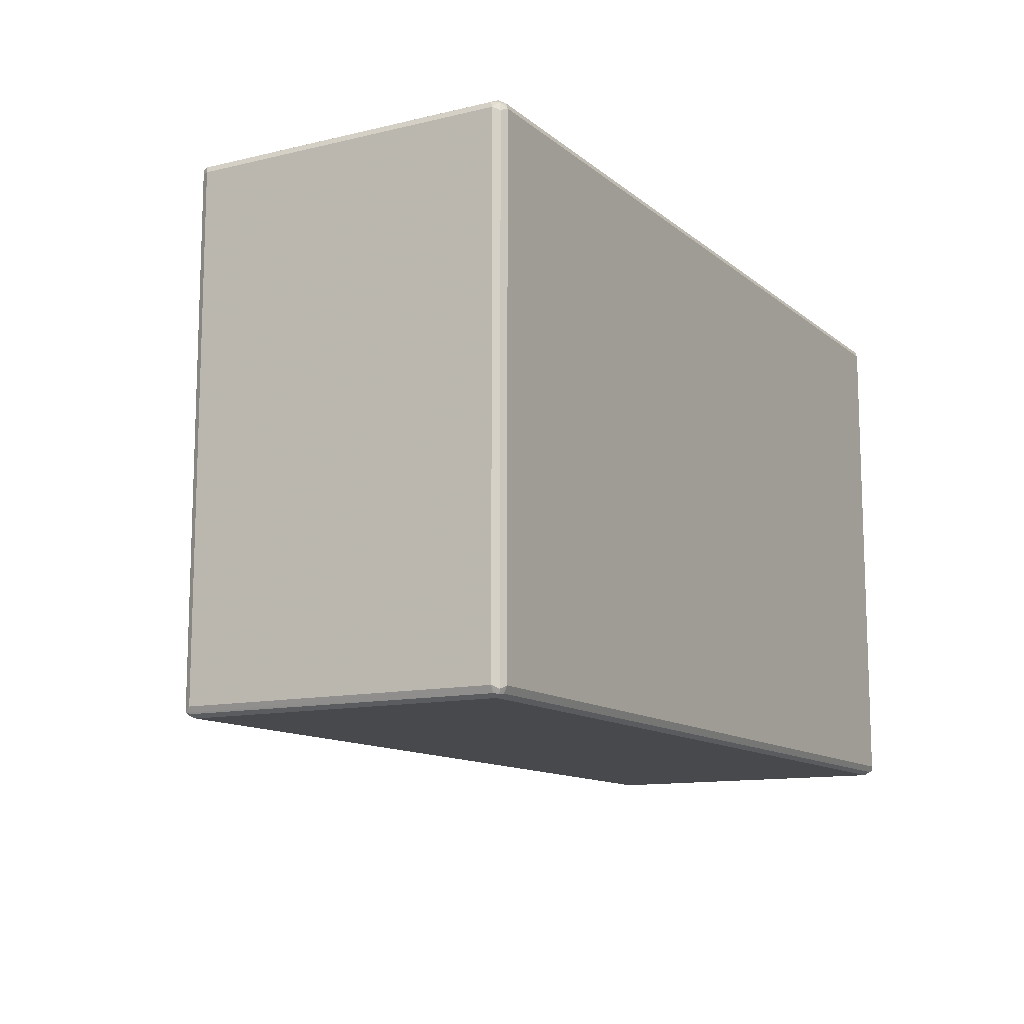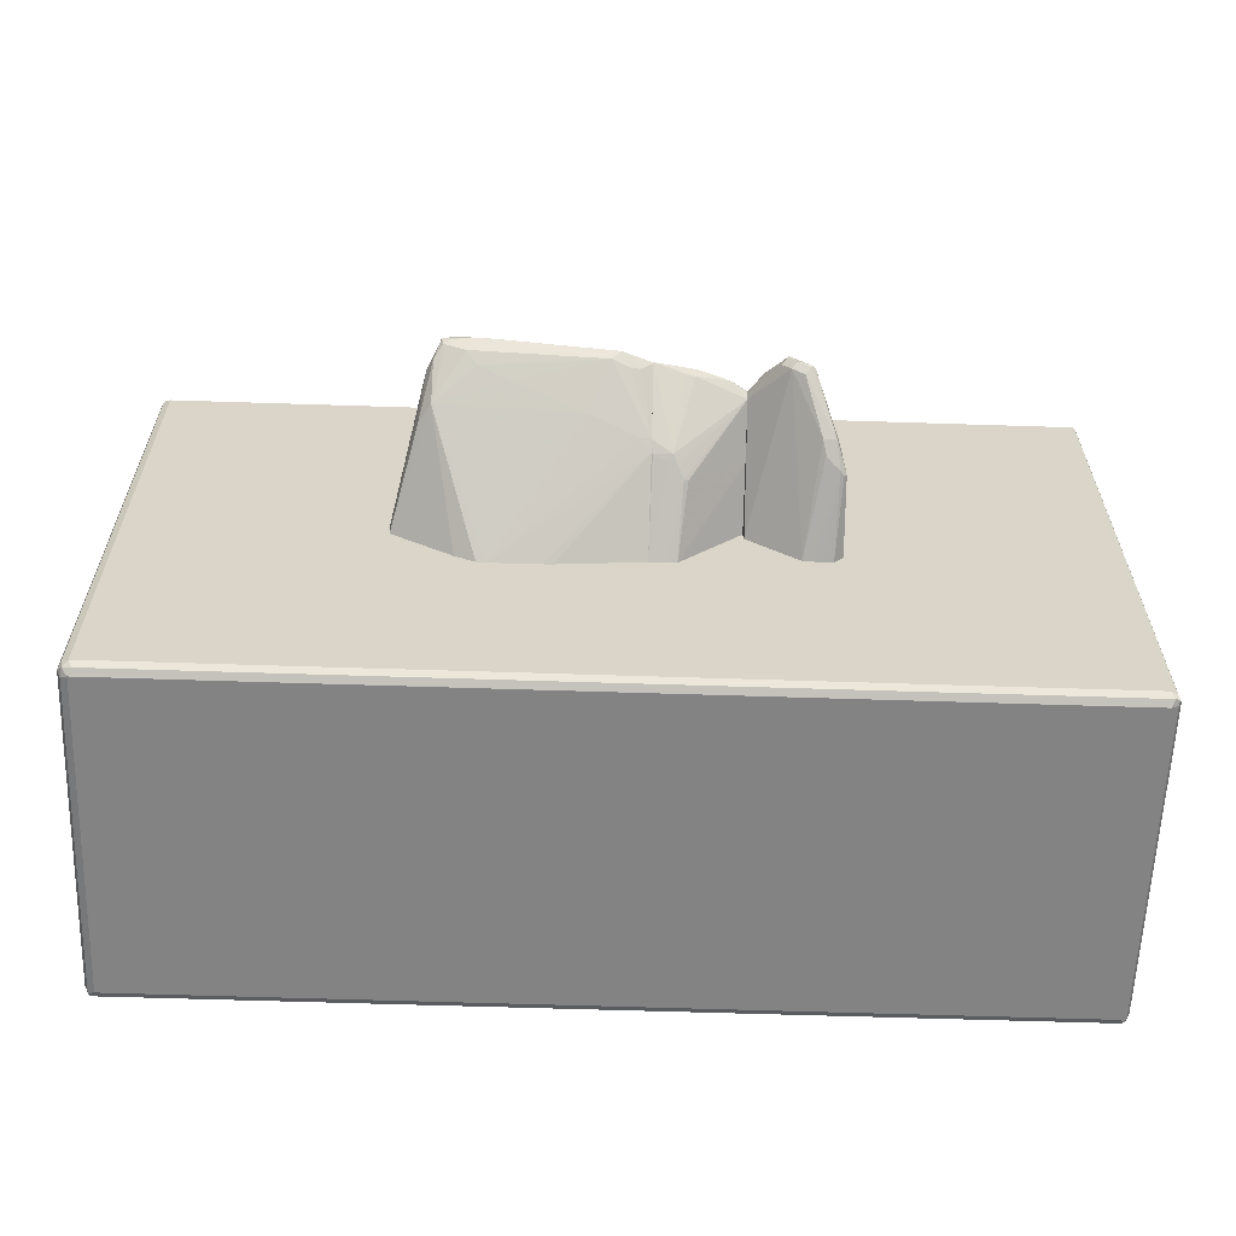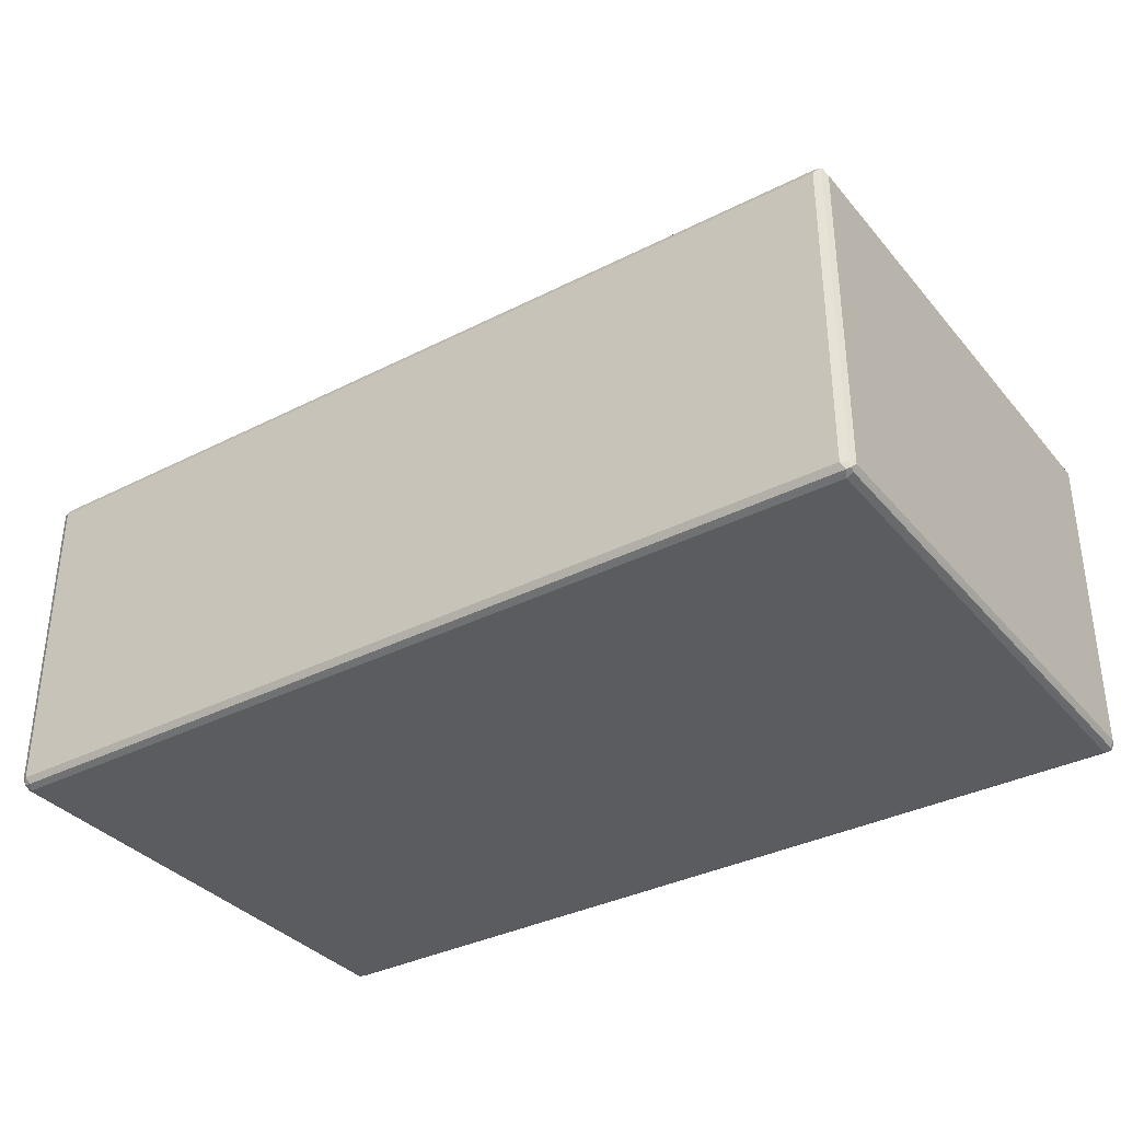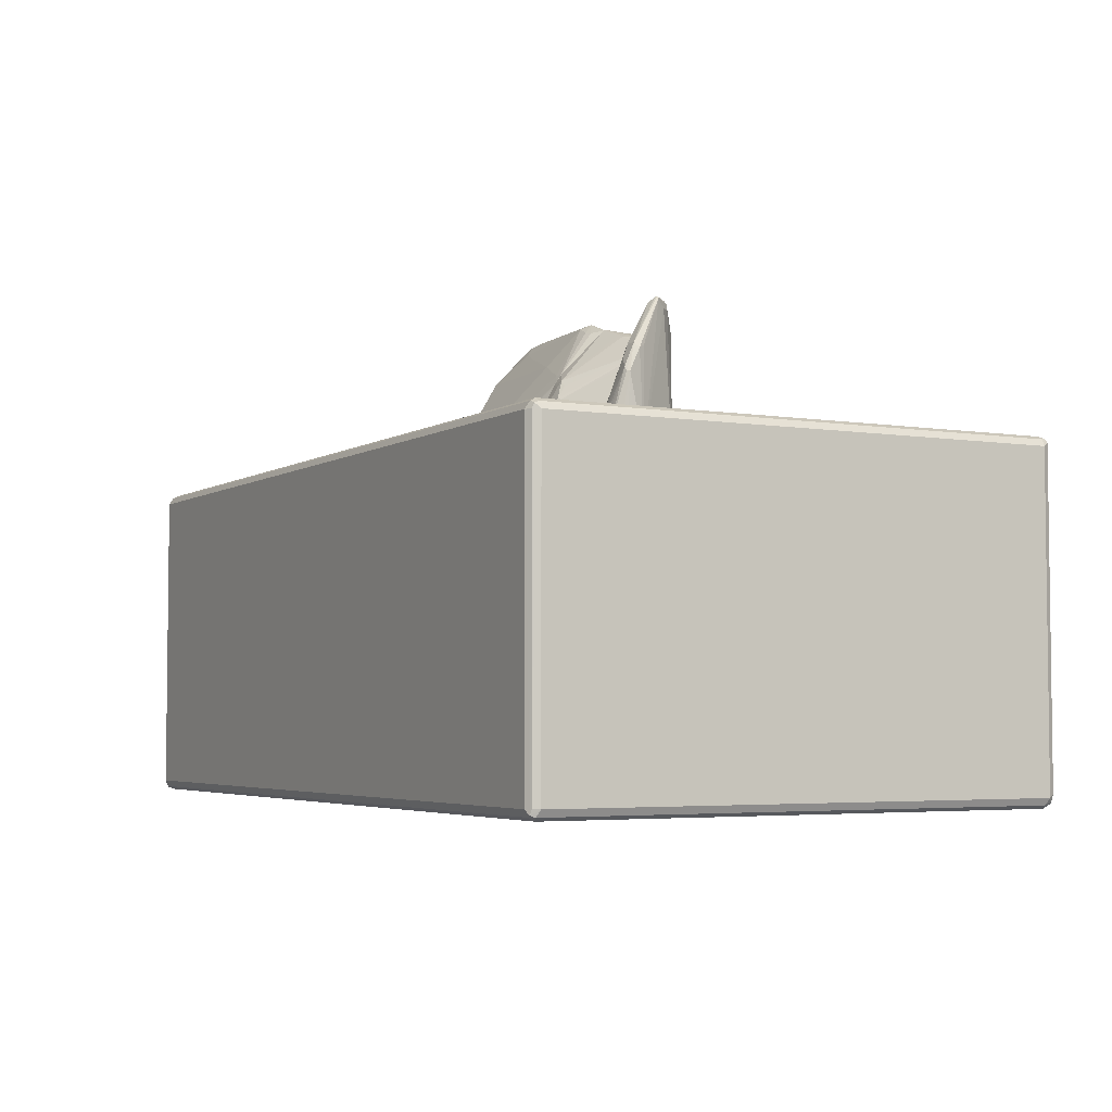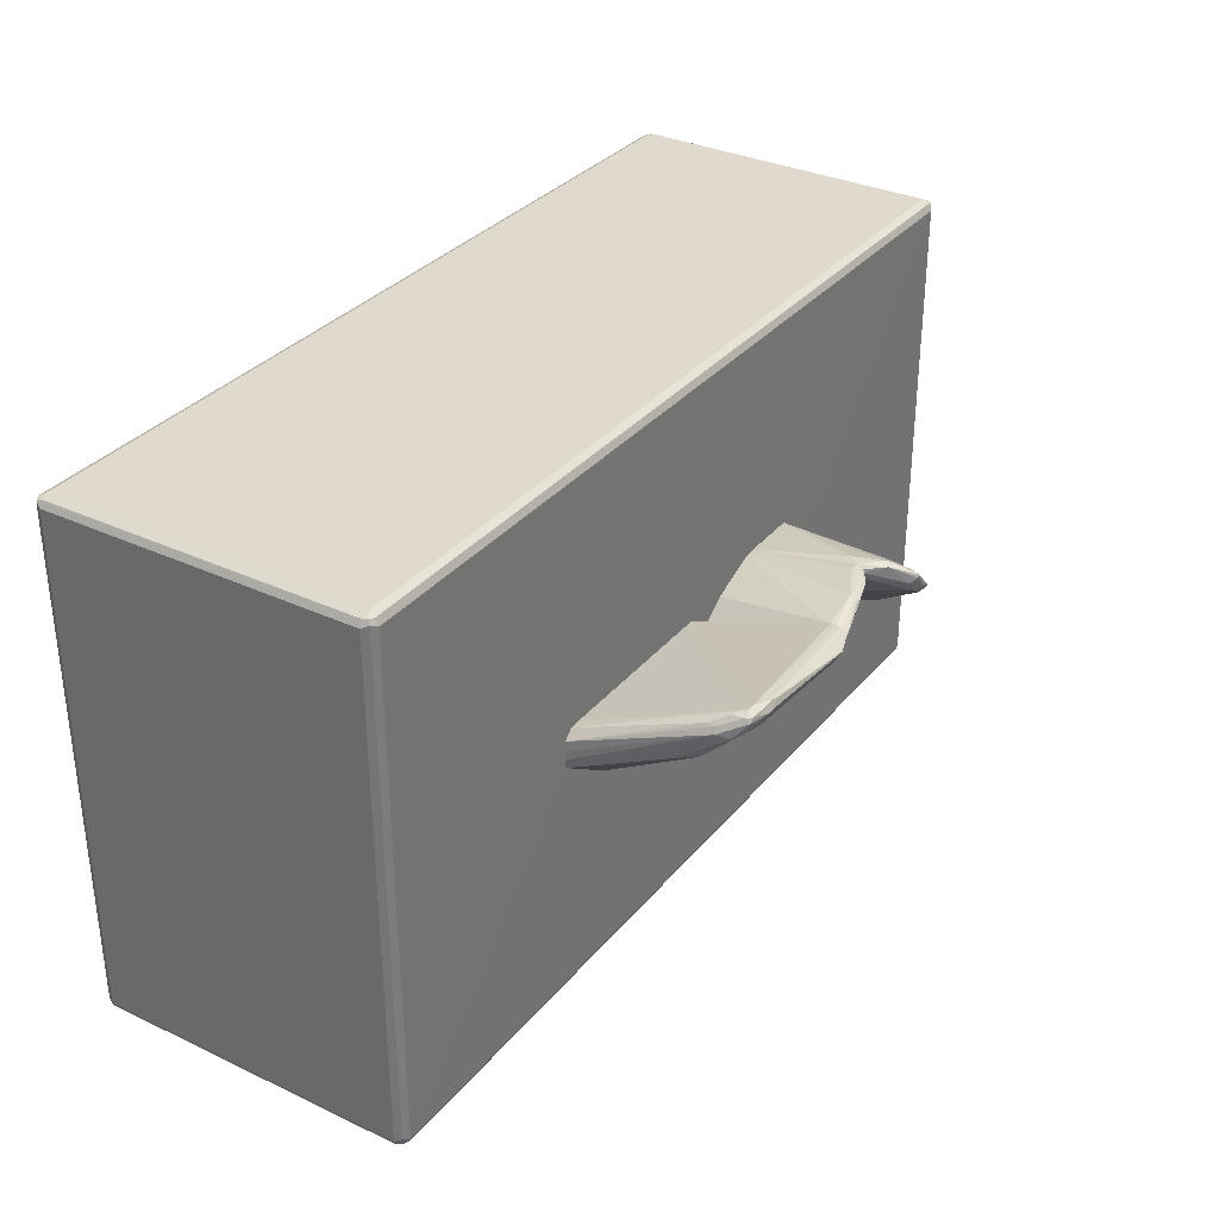
<metadata>
{"format":"obj","ext":"obj","renderer":"f3d","projection":"perspective","resolution":1024,"background":"white","views":[{"elev":-12.1,"azim":-60.5,"up":"+Z"},{"elev":-61.1,"azim":178.1,"up":"+Z"},{"elev":-35.2,"azim":34.1,"up":"+Y"},{"elev":-4.2,"azim":-118.2,"up":"+Y"},{"elev":32.8,"azim":122.9,"up":"+Z"}]}
</metadata>
<code>
v 0.7503 0.1334 -0.4502
v 0.7447 0.1445 -0.4446
v 0.7587 0.1417 -0.4419
v 0.7614 0.1278 -0.4446
v 0.7503 -0.4002 -0.4502
v -0.7503 0.1334 -0.4502
v 0.7503 0.1501 -0.4335
v -0.7558 0.1445 -0.4446
v 0.7614 0.1445 -0.4279
v 0.7671 0.1334 -0.4335
v 0.7614 -0.4057 -0.4446
v 0.7587 -0.4127 -0.4419
v 0.7503 -0.4113 -0.4446
v -0.7503 -0.4002 -0.4502
v -0.7587 -0.4085 -0.446
v -0.7614 0.1334 -0.4446
v -0.7629 0.1417 -0.4419
v 0.1991 0.1505 -0.1158
v 0.2146 0.1505 -0.1146
v 0.2479 0.1505 -0.09784
v 0.3479 0.1505 -0.0312
v 0.3493 0.1505 -0.01578
v 0.7503 0.1501 0.4335
v -0.7503 0.1501 -0.4335
v 0.7614 0.1445 0.439
v 0.7671 -0.4002 -0.4335
v 0.7671 0.1334 0.4335
v 0.7614 -0.4113 -0.4335
v 0.7614 -0.4113 0.4335
v 0.7503 -0.4169 0.4335
v 0.7503 -0.4169 -0.4335
v -0.7503 -0.4169 -0.4335
v -0.7503 -0.4113 -0.4446
v -0.7614 -0.4113 -0.439
v -0.7671 -0.4002 -0.4335
v -0.7614 -0.4002 -0.4446
v -0.7614 0.1445 0.4335
v -0.7614 0.1445 -0.4335
v -0.7671 0.1334 -0.4335
v -0.7671 0.1334 0.4335
v 0.1171 0.1505 -0.1158
v 0.3493 0.1505 -0.0003526
v 0.7503 0.1445 0.4446
v 0.7587 0.1417 0.446
v 0.3484 0.1505 0.01639
v 0.3334 0.1505 0.03138
v -0.1834 0.1505 0.06584
v -0.7503 0.1501 0.4335
v -0.7587 0.1459 0.4419
v -0.3326 0.1505 -0.04998
v -0.3316 0.1505 -0.06664
v -0.3166 0.1505 -0.08162
v 0.1002 0.1505 -0.1149
v 0.7671 -0.4002 0.4335
v 0.7629 -0.4085 0.4419
v 0.7614 0.1334 0.4446
v 0.7558 -0.4113 0.4446
v -0.7503 -0.4169 0.4335
v -0.7614 -0.4113 0.4279
v -0.7671 -0.4002 0.4335
v -0.7614 0.139 0.4446
v -0.7503 0.1445 0.4446
v 0.7614 -0.4002 0.4446
v 0.7503 0.1334 0.4502
v 0.7503 -0.4002 0.4502
v -0.2655 0.1505 0.06584
v -0.2823 0.1505 0.06549
v -0.3323 0.1505 -0.01781
v -0.3326 0.1505 -0.03455
v -0.7503 0.1334 0.4502
v -0.7447 -0.4113 0.4446
v -0.7587 -0.4085 0.4419
v -0.7614 -0.3946 0.4446
v -0.7503 -0.4002 0.4502
v -0.03981 0.1505 -0.0008486
v -0.03981 0.3595 0.08153
v -0.03981 0.1505 -0.09919
v 0.001174 0.1505 0.03221
v -0.03981 0.3669 0.08337
v 0.2501 0.4002 0.1167
v -0.03981 0.2937 -0.02312
v 0.1003 0.1505 -0.115
v 0.01797 0.1505 0.03248
v 0.2696 0.3863 0.1139
v -0.03981 0.3771 0.08337
v 0.2668 0.4002 0.1167
v 0.2751 0.4085 0.1125
v 0.2168 0.4113 0.1112
v 0.1172 0.1505 -0.1159
v -0.03981 0.3105 -0.01139
v -0.0389 0.3113 -0.01109
v -0.02221 0.3113 -0.01109
v 0.1993 0.1505 -0.1159
v 0.3168 0.1505 0.03248
v 0.3335 0.1505 0.03141
v 0.2779 0.3835 0.1112
v -0.03981 0.3843 0.08176
v -0.03334 0.3835 0.08337
v 0.2779 0.4002 0.1112
v 0.2918 0.3752 0.09587
v 0.2835 0.4002 0.1
v 0.2779 0.4113 0.1056
v 0.2668 0.4113 0.1112
v 0.2084 0.4127 0.1084
v 0.01668 0.4113 0.07782
v 0.01668 0.4002 0.08337
v -0.03334 0.3946 0.07782
v -0.03981 0.3117 -0.01021
v -0.02084 0.3919 0.05835
v -0.00553 0.3946 0.05557
v 0.02224 0.4058 0.06113
v 0.05561 0.3391 0.01111
v 0.289 0.3391 0.02777
v 0.2146 0.1505 -0.1146
v 0.3485 0.1505 0.01646
v 0.2946 0.3502 0.09448
v -0.03981 0.3912 0.07834
v 0.2946 0.3669 0.09448
v 0.3002 0.3669 0.08337
v 0.289 0.3891 0.07782
v 0.2334 0.4169 0.1
v 0.2751 0.4085 0.09171
v 0.2647 0.4127 0.1
v 0.2168 0.4169 0.1
v 0.008373 0.4127 0.07504
v -0.03981 0.3957 0.07565
v -0.03981 0.3951 0.07315
v 0.239 0.4058 0.07782
v 0.2223 0.3891 0.06113
v 0.1723 0.3724 0.04446
v 0.2751 0.3919 0.07504
v 0.289 0.3557 0.04446
v 0.3085 0.3085 0.02499
v 0.348 0.1505 -0.0312
v 0.298 0.1505 -0.06456
v 0.248 0.1505 -0.09791
v 0.3493 0.1505 -0.000416
v 0.3493 0.1505 -0.01581
v 0.314 0.2974 0.03613
v 0.2974 0.3641 0.06946
v -0.184 0.3329 0.1001
v -0.1668 0.3335 0.1001
v -0.184 0.3335 0.1001
v -0.184 0.1505 0.06584
v -0.1834 0.1505 0.06584
v -0.1001 0.3668 0.1001
v -0.1668 0.1505 0.06477
v -0.1501 0.3502 0.1001
v -0.1668 0.3523 0.09588
v -0.184 0.3448 0.09446
v -0.184 0.1505 0.0003485
v -0.03983 0.3668 0.08338
v -0.03983 0.3771 0.08338
v -0.03983 0.3843 0.08176
v -0.09173 0.3752 0.09588
v -0.1001 0.378 0.09449
v -0.08339 0.1505 0.03142
v -0.03983 0.3595 0.08152
v -0.1501 0.3613 0.09449
v -0.1584 0.3627 0.09171
v -0.184 0.3459 0.08769
v -0.08317 0.1505 -0.09834
v -0.184 0.2522 0.03957
v -0.03983 0.3911 0.07835
v -0.03983 0.3957 0.07565
v -0.04169 0.396 0.07503
v -0.1084 0.3794 0.09171
v -0.03983 0.1505 -0.0008413
v -0.1021 0.3794 0.08338
v -0.1042 0.3752 0.07503
v -0.184 0.3403 0.07659
v -0.06628 0.1505 -0.0992
v -0.09589 0.2585 -0.04168
v -0.08895 0.2613 -0.04445
v -0.184 0.3293 0.07191
v -0.03983 0.3951 0.07316
v -0.08895 0.378 0.07226
v -0.03983 0.1505 -0.0992
v -0.07226 0.2946 -0.02778
v -0.08548 0.2835 -0.02918
v -0.08339 0.2502 -0.05001
v -0.07783 0.2724 -0.03889
v -0.03983 0.3105 -0.01139
v -0.0667 0.2835 -0.03334
v -0.04169 0.2918 -0.02501
v -0.03983 0.2937 -0.02313
v -0.2001 0.3168 0.1001
v -0.184 0.3329 0.1001
v -0.2168 0.3668 0.1001
v -0.2823 0.1505 0.06556
v -0.2655 0.1505 0.06585
v -0.184 0.1505 0.06585
v -0.184 0.3335 0.1001
v -0.2085 0.3752 0.09587
v -0.2418 0.4085 0.0792
v -0.2279 0.3724 0.09448
v -0.239 0.3613 0.08892
v -0.3324 0.1505 -0.01781
v -0.2557 0.3947 0.07225
v -0.2724 0.3947 0.05557
v -0.184 0.1505 0.0003645
v -0.184 0.3448 0.09446
v -0.2307 0.403 0.06392
v -0.239 0.4113 0.07225
v -0.2418 0.4127 0.07503
v -0.184 0.3459 0.08769
v -0.2751 0.4127 0.04168
v -0.2793 0.4085 0.04168
v -0.3326 0.1505 -0.03463
v -0.2779 0.4057 0.04445
v -0.3113 0.3224 -0.005551
v -0.3168 0.3168 -0.01667
v -0.3293 0.2752 -0.04169
v -0.1856 0.1505 -0.01454
v -0.184 0.2522 0.03958
v -0.2446 0.4057 0.04445
v -0.2529 0.4141 0.0528
v -0.184 0.3403 0.07659
v -0.2724 0.4113 0.0389
v -0.3127 0.3252 -0.025
v -0.3326 0.1505 -0.05002
v -0.3252 0.2752 -0.04585
v -0.3166 0.1505 -0.08167
v -0.3316 0.1505 -0.06669
v -0.2689 0.1505 -0.08124
v -0.184 0.3293 0.07191
v -0.2918 0.3252 -0.025
v -0.264 0.403 0.03057
v -0.3029 0.314 -0.03057
v -0.3189 0.2835 -0.04585
v -0.2997 0.1505 -0.08253
v -0.2843 0.1505 -0.08253
v -0.3085 0.2918 -0.04169
v -0.2974 0.3029 -0.03613
v -0.3127 0.2918 -0.04169
f 1 2 3
f 1 3 4
f 1 4 11
f 1 11 5
f 1 5 14
f 1 14 6
f 1 6 8
f 1 8 2
f 2 7 3
f 2 8 24
f 2 24 7
f 3 7 9
f 3 9 10
f 3 10 4
f 4 10 26
f 4 26 11
f 5 11 12
f 5 12 13
f 5 13 33
f 5 33 15
f 5 15 14
f 6 14 15
f 6 15 16
f 6 16 17
f 6 17 8
f 7 18 19
f 7 19 20
f 7 20 21
f 7 21 22
f 7 22 42
f 7 42 23
f 7 23 25
f 7 25 9
f 7 24 41
f 7 41 18
f 8 17 24
f 9 25 27
f 9 27 10
f 10 27 54
f 10 54 26
f 11 26 12
f 12 26 28
f 12 28 29
f 12 29 30
f 12 30 31
f 12 31 32
f 12 32 33
f 12 33 13
f 15 34 35
f 15 35 36
f 15 36 16
f 15 33 32
f 15 32 34
f 16 36 17
f 17 37 38
f 17 38 24
f 17 36 35
f 17 35 39
f 17 39 40
f 17 40 37
f 18 41 53
f 18 53 52
f 18 52 51
f 18 51 50
f 18 50 69
f 18 69 68
f 18 68 67
f 18 67 66
f 18 66 47
f 18 47 46
f 18 46 45
f 18 45 42
f 18 42 22
f 18 22 21
f 18 21 20
f 18 20 19
f 23 43 44
f 23 44 25
f 23 42 45
f 23 45 46
f 23 46 47
f 23 47 66
f 23 66 48
f 23 48 49
f 23 49 43
f 24 38 49
f 24 49 48
f 24 48 69
f 24 69 50
f 24 50 51
f 24 51 52
f 24 52 53
f 24 53 41
f 25 44 27
f 26 54 55
f 26 55 28
f 27 44 56
f 27 56 55
f 27 55 54
f 28 55 29
f 29 55 30
f 30 55 57
f 30 57 71
f 30 71 58
f 30 58 32
f 30 32 31
f 32 58 59
f 32 59 34
f 34 59 60
f 34 60 35
f 35 60 40
f 35 40 39
f 37 49 38
f 37 40 49
f 40 61 49
f 40 60 73
f 40 73 61
f 43 49 62
f 43 62 70
f 43 70 64
f 43 64 44
f 44 63 56
f 44 64 65
f 44 65 63
f 48 66 67
f 48 67 68
f 48 68 69
f 49 61 70
f 49 70 62
f 55 56 63
f 55 63 65
f 55 65 57
f 57 65 74
f 57 74 71
f 58 71 72
f 58 72 59
f 59 72 60
f 60 72 73
f 61 73 74
f 61 74 70
f 64 70 74
f 64 74 65
f 71 74 72
f 72 74 73
f 75 76 79
f 75 79 85
f 75 85 97
f 75 97 117
f 75 117 126
f 75 126 127
f 75 127 108
f 75 108 90
f 75 90 81
f 75 81 77
f 75 77 82
f 75 82 89
f 75 89 93
f 75 93 114
f 75 114 136
f 75 136 135
f 75 135 134
f 75 134 138
f 75 138 137
f 75 137 115
f 75 115 95
f 75 95 94
f 75 94 83
f 75 83 78
f 75 78 76
f 76 78 80
f 76 80 79
f 77 81 82
f 78 83 84
f 78 84 80
f 79 80 85
f 80 84 86
f 80 86 87
f 80 87 88
f 80 88 85
f 81 89 82
f 81 90 91
f 81 91 92
f 81 92 93
f 81 93 89
f 83 94 84
f 84 94 95
f 84 95 96
f 84 96 86
f 85 88 98
f 85 98 97
f 86 96 99
f 86 99 87
f 87 99 118
f 87 118 100
f 87 100 119
f 87 119 101
f 87 101 102
f 87 102 103
f 87 103 88
f 88 103 104
f 88 104 105
f 88 105 106
f 88 106 107
f 88 107 98
f 90 108 109
f 90 109 91
f 91 109 110
f 91 110 111
f 91 111 92
f 92 111 112
f 92 112 93
f 93 113 114
f 93 112 113
f 95 115 116
f 95 116 96
f 96 116 118
f 96 118 99
f 97 98 107
f 97 107 117
f 100 118 119
f 101 119 120
f 101 120 102
f 102 121 103
f 102 120 122
f 102 122 123
f 102 123 121
f 103 121 104
f 104 121 124
f 104 124 125
f 104 125 105
f 105 125 107
f 105 107 106
f 107 126 117
f 107 125 126
f 108 127 109
f 109 125 110
f 109 127 125
f 110 125 111
f 111 125 121
f 111 121 128
f 111 128 129
f 111 129 130
f 111 130 112
f 112 130 113
f 113 128 131
f 113 131 122
f 113 122 132
f 113 132 133
f 113 133 134
f 113 134 135
f 113 135 136
f 113 136 114
f 113 130 129
f 113 129 128
f 115 137 119
f 115 119 118
f 115 118 116
f 119 137 138
f 119 138 134
f 119 134 139
f 119 139 133
f 119 133 140
f 119 140 120
f 120 140 133
f 120 133 132
f 120 132 122
f 121 123 122
f 121 122 128
f 121 125 124
f 122 131 128
f 125 127 126
f 133 139 134
f 141 142 146
f 141 146 148
f 141 148 143
f 141 143 150
f 141 150 161
f 141 161 171
f 141 171 175
f 141 175 163
f 141 163 151
f 141 151 144
f 141 144 145
f 141 145 142
f 142 145 147
f 142 147 146
f 143 148 149
f 143 149 150
f 144 151 162
f 144 162 172
f 144 172 178
f 144 178 168
f 144 168 157
f 144 157 147
f 144 147 145
f 146 152 153
f 146 153 154
f 146 154 155
f 146 155 156
f 146 156 148
f 146 147 152
f 147 157 158
f 147 158 152
f 148 156 159
f 148 159 149
f 149 159 160
f 149 160 150
f 150 160 161
f 151 163 162
f 152 158 168
f 152 168 178
f 152 178 186
f 152 186 183
f 152 183 176
f 152 176 165
f 152 165 164
f 152 164 154
f 152 154 153
f 154 164 155
f 155 164 165
f 155 165 156
f 156 165 166
f 156 166 167
f 156 167 160
f 156 160 159
f 157 168 158
f 160 167 169
f 160 169 170
f 160 170 171
f 160 171 161
f 162 163 173
f 162 173 174
f 162 174 172
f 163 175 173
f 165 176 166
f 166 176 177
f 166 177 170
f 166 170 169
f 166 169 167
f 170 177 179
f 170 179 171
f 171 179 180
f 171 180 174
f 171 174 173
f 171 173 175
f 172 174 181
f 172 181 178
f 174 180 179
f 174 179 182
f 174 182 181
f 176 179 177
f 176 183 179
f 178 181 184
f 178 184 185
f 178 185 186
f 179 185 184
f 179 184 182
f 179 183 185
f 181 182 184
f 183 186 185
f 187 188 193
f 187 193 189
f 187 189 190
f 187 190 191
f 187 191 192
f 187 192 188
f 188 192 201
f 188 201 215
f 188 215 226
f 188 226 218
f 188 218 206
f 188 206 202
f 188 202 193
f 189 193 194
f 189 194 195
f 189 195 196
f 189 196 197
f 189 197 190
f 190 198 209
f 190 209 221
f 190 221 224
f 190 224 223
f 190 223 231
f 190 231 232
f 190 232 225
f 190 225 214
f 190 214 201
f 190 201 192
f 190 192 191
f 190 197 199
f 190 199 200
f 190 200 198
f 193 202 194
f 194 203 204
f 194 204 205
f 194 205 195
f 194 202 206
f 194 206 203
f 195 205 207
f 195 207 208
f 195 208 199
f 195 199 197
f 195 197 196
f 198 200 210
f 198 210 208
f 198 208 211
f 198 211 212
f 198 212 213
f 198 213 209
f 199 208 200
f 200 208 210
f 201 214 215
f 203 216 217
f 203 217 204
f 203 206 218
f 203 218 216
f 204 217 205
f 205 217 207
f 207 217 219
f 207 219 220
f 207 220 208
f 208 220 212
f 208 212 211
f 209 213 221
f 212 220 213
f 213 220 222
f 213 222 223
f 213 223 224
f 213 224 221
f 214 225 216
f 214 216 218
f 214 218 226
f 214 226 215
f 216 227 228
f 216 228 217
f 216 225 227
f 217 228 219
f 219 228 220
f 220 229 230
f 220 230 222
f 220 228 227
f 220 227 229
f 222 230 223
f 223 230 231
f 225 232 230
f 225 230 233
f 225 233 234
f 225 234 227
f 227 234 229
f 229 234 233
f 229 233 235
f 229 235 230
f 230 235 233
f 230 232 231

</code>
